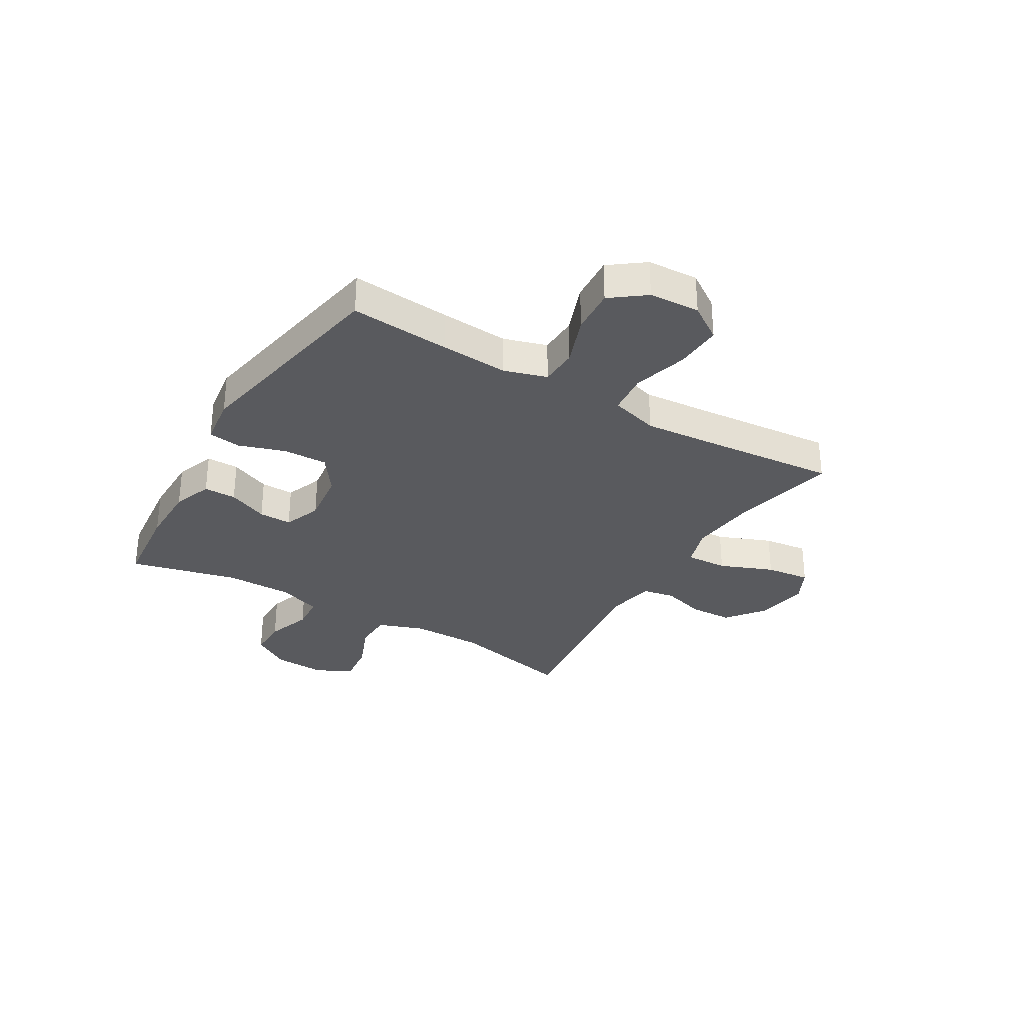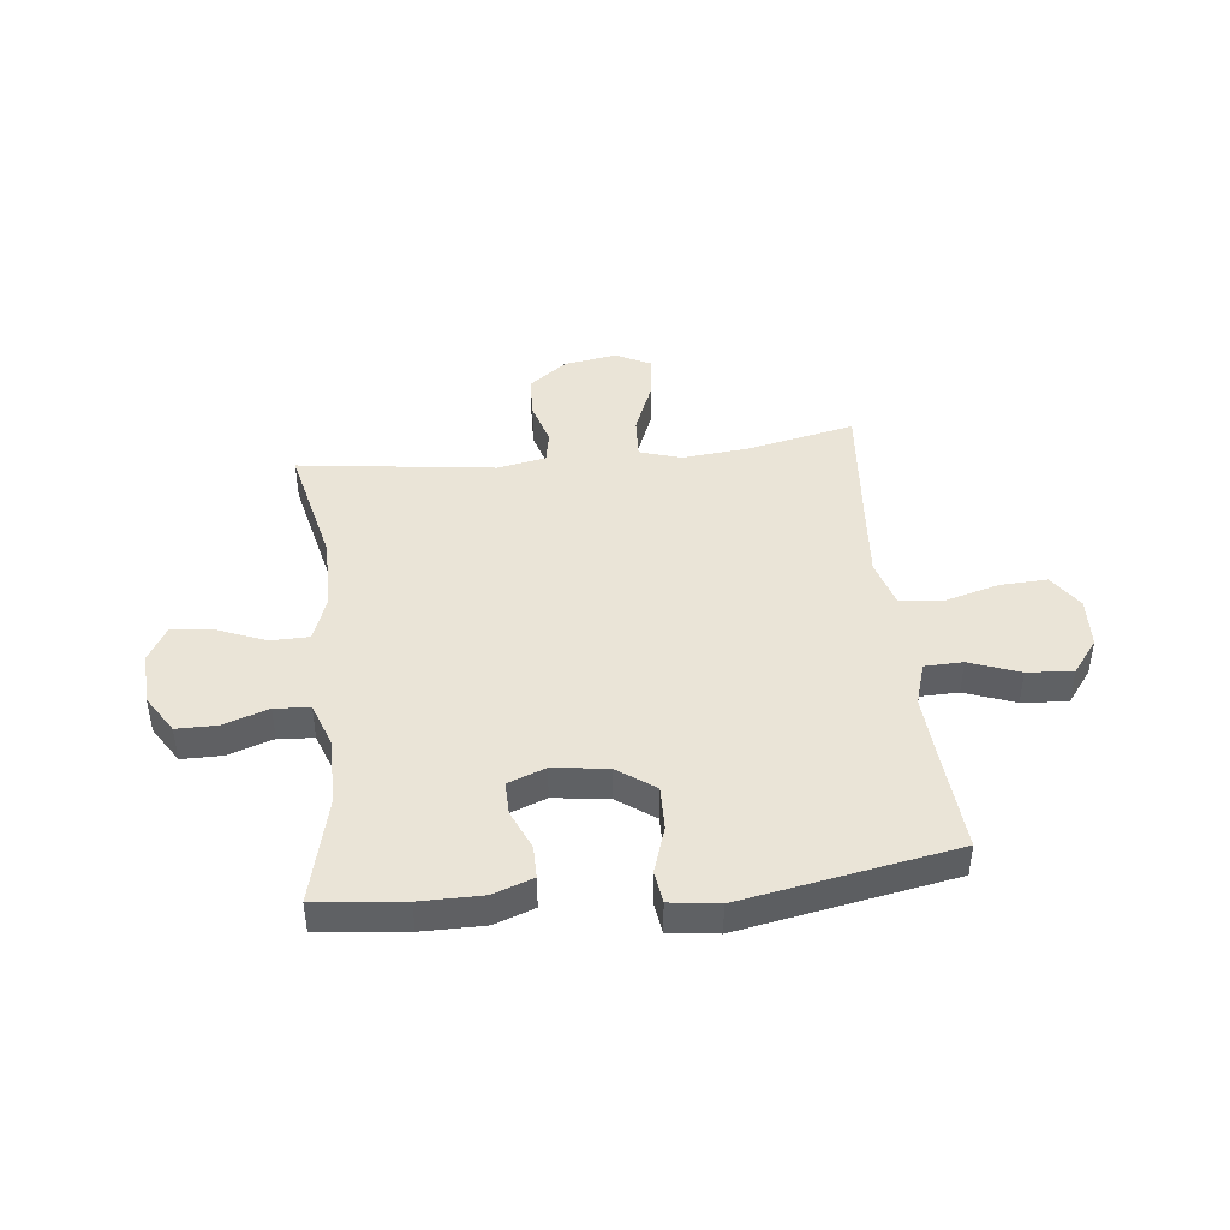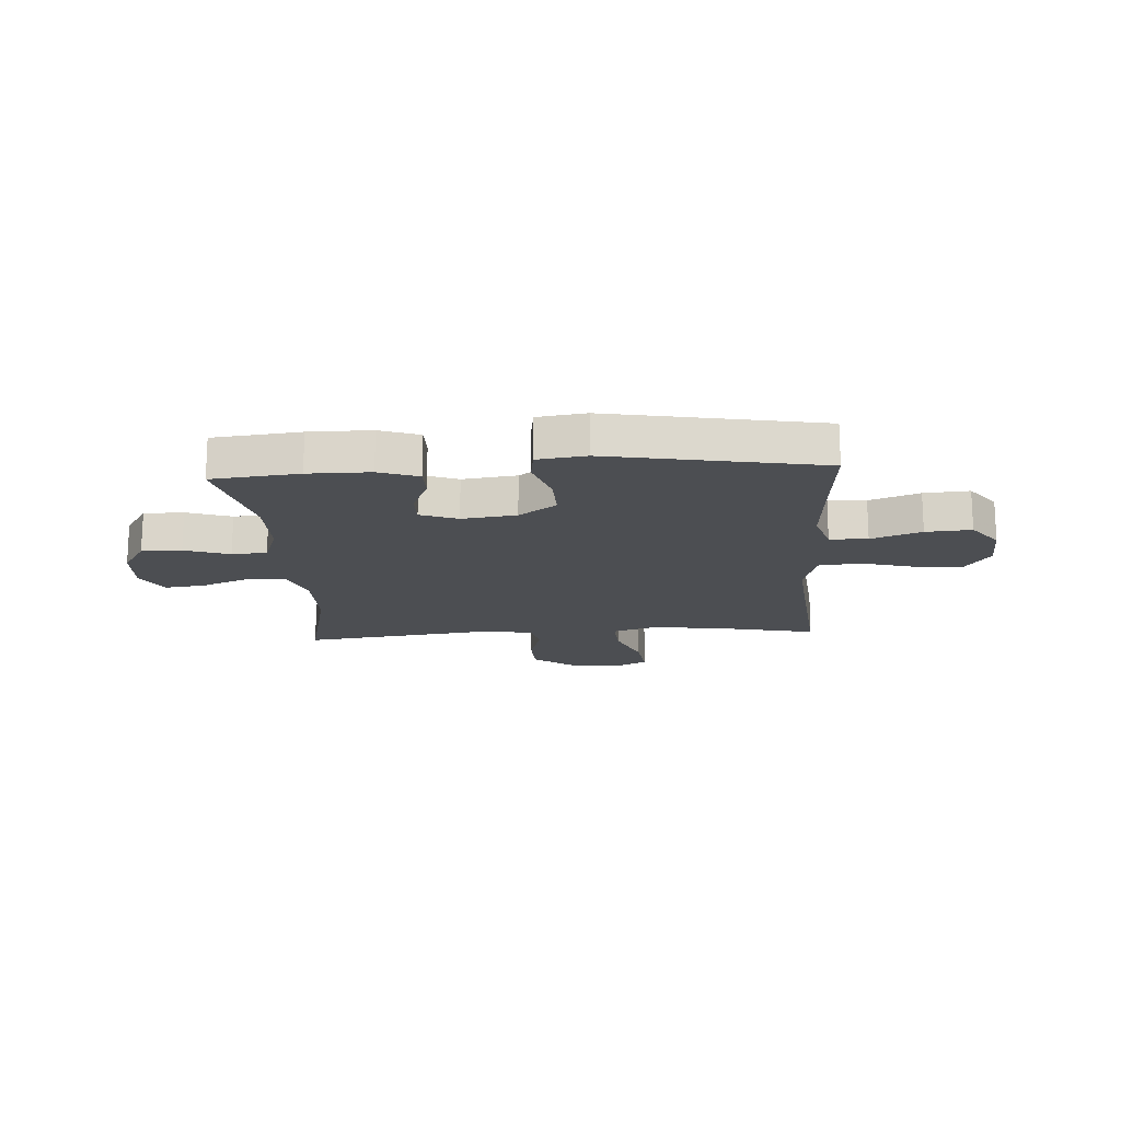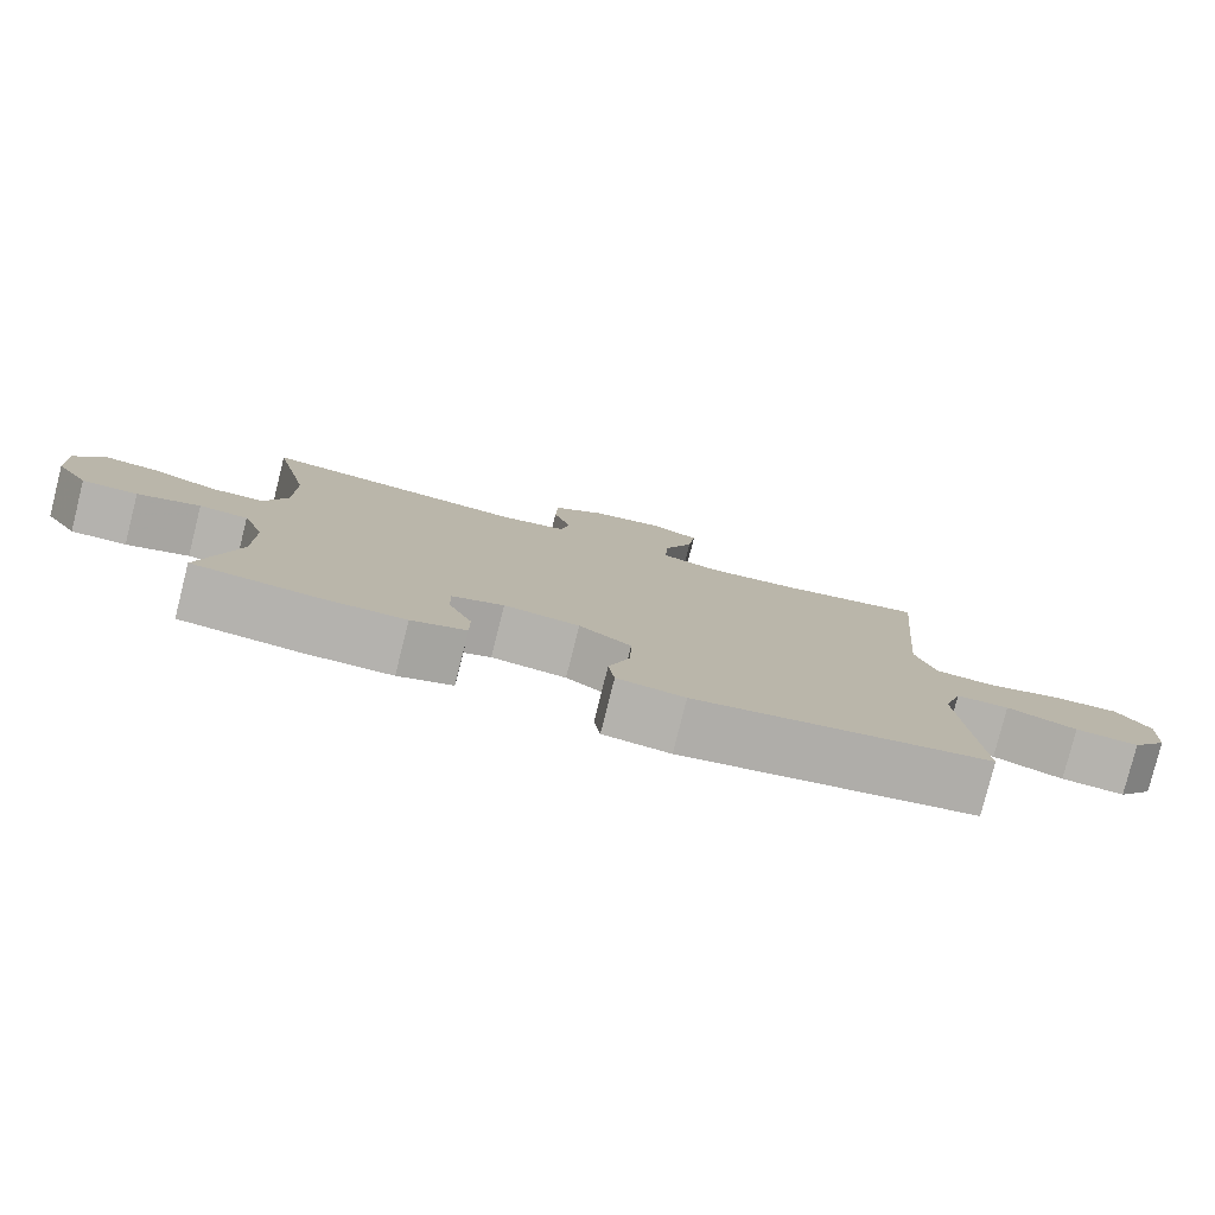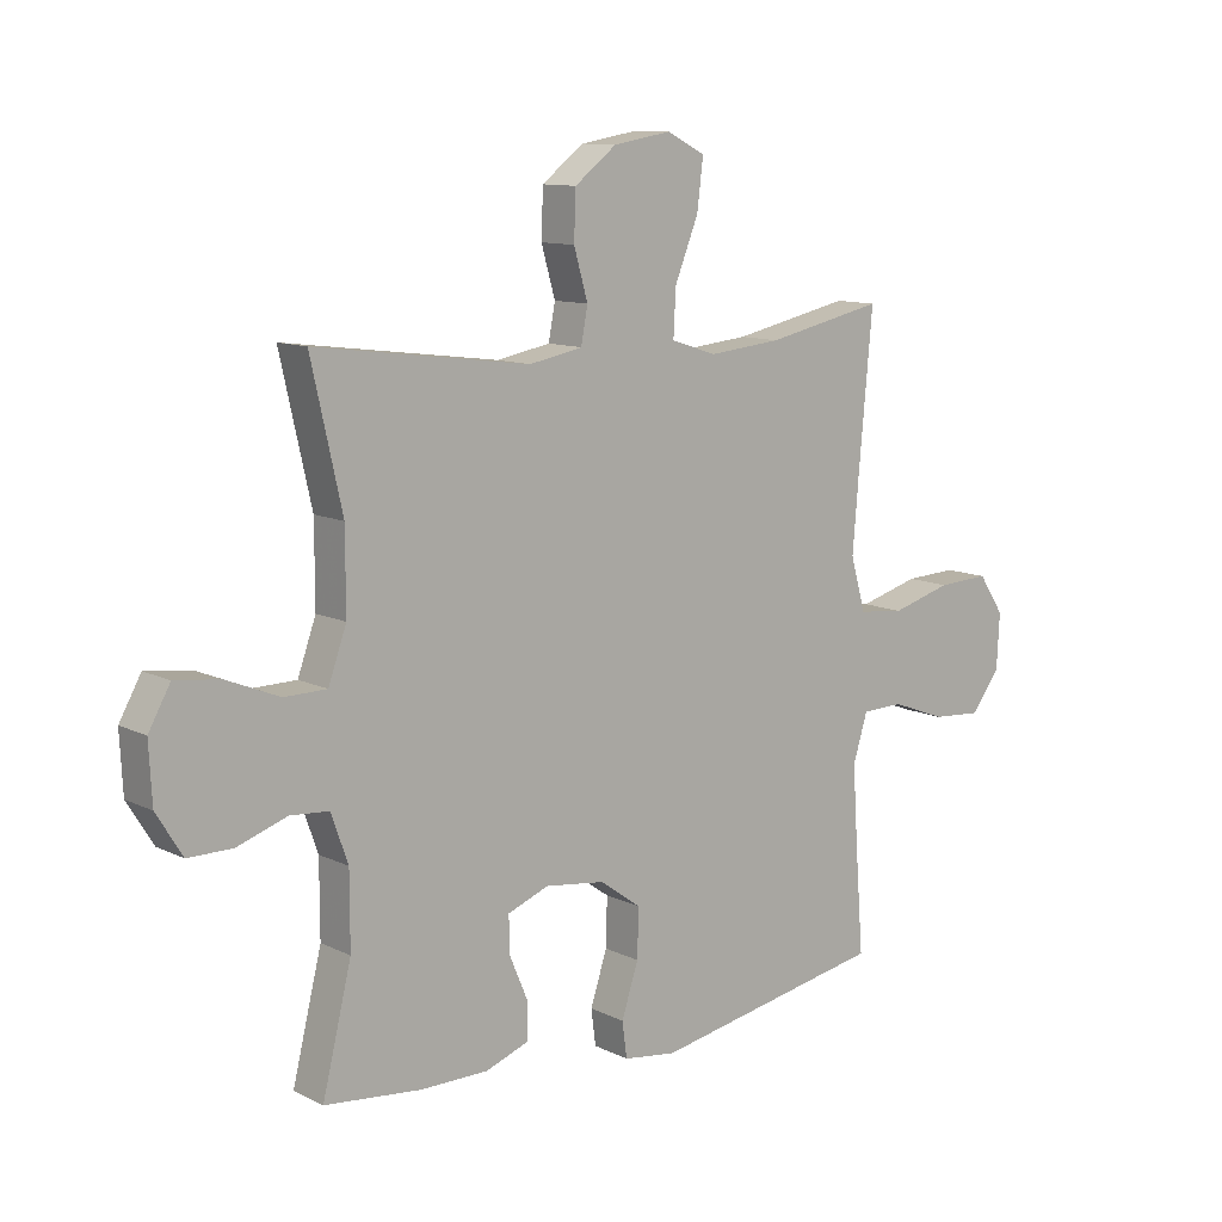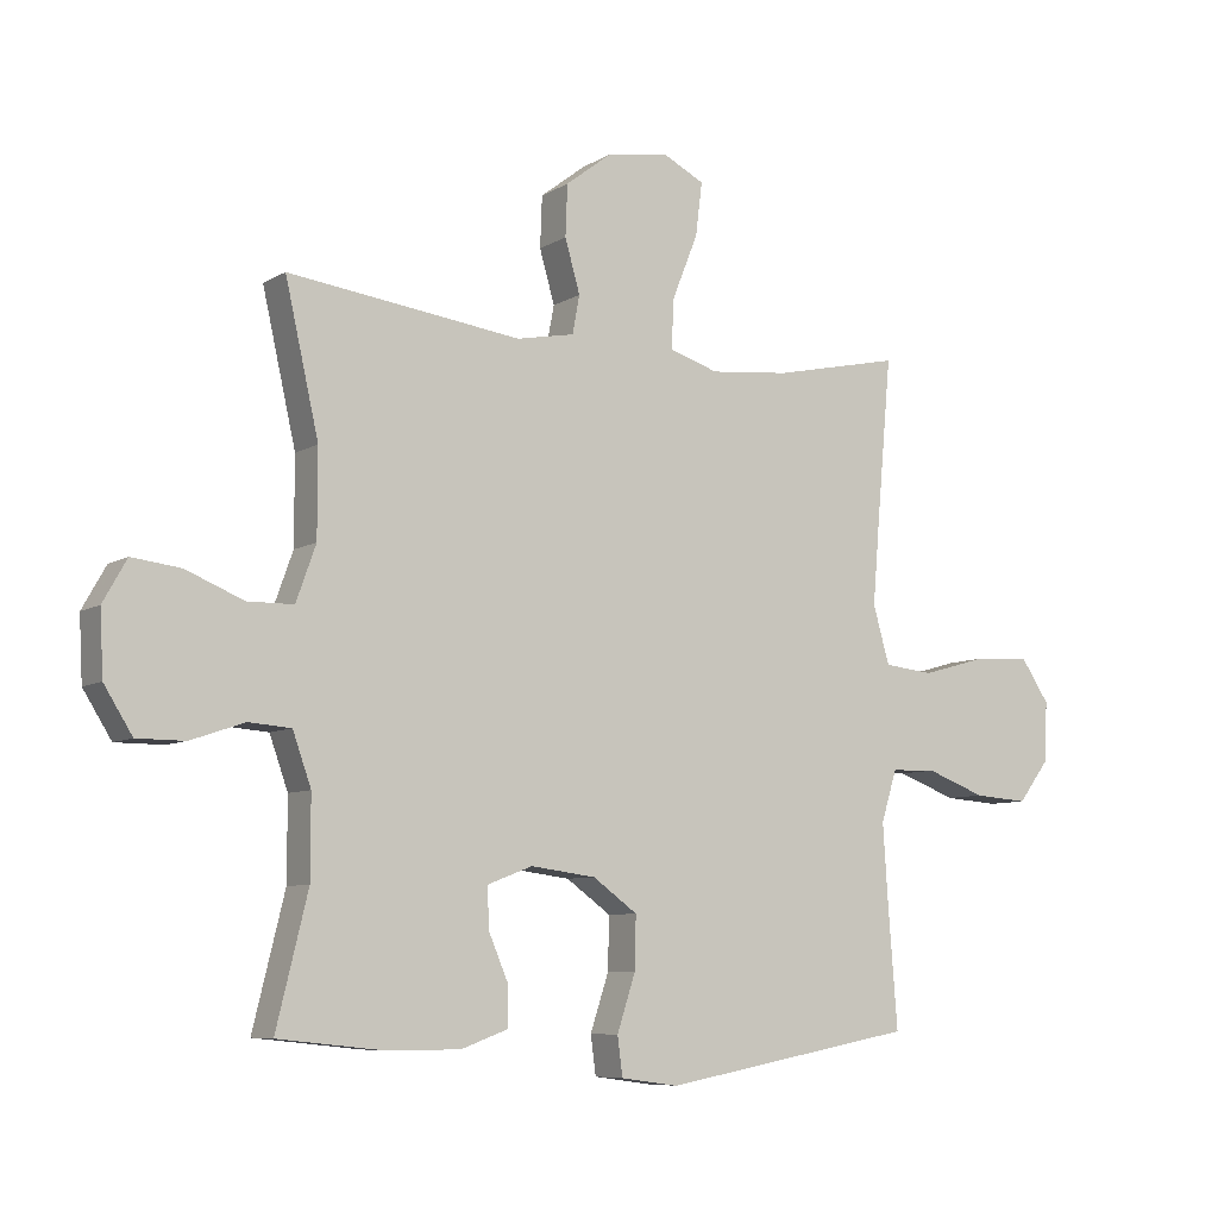
<metadata>
{"format":"obj","ext":"obj","renderer":"f3d","projection":"perspective","resolution":1024,"background":"white","views":[{"elev":-31.4,"azim":-120.8,"up":"+Y"},{"elev":43.6,"azim":173.7,"up":"+Y"},{"elev":-16.9,"azim":-176.3,"up":"+Y"},{"elev":-79.7,"azim":165.9,"up":"+Z"},{"elev":11.0,"azim":139.9,"up":"+Z"},{"elev":-7.6,"azim":148.0,"up":"+Z"}]}
</metadata>
<code>
v -0.5 0.07 0.5
v -0.305 0.07 0.458
v -0.184 0.07 0.446
v -0.109 0.07 0.47
v -0.113 0.07 0.546
v -0.152 0.07 0.643
v -0.162 0.07 0.724
v -0.099 0.07 0.756
v -0.003 0.07 0.74
v 0.066 0.07 0.687
v 0.069 0.07 0.609
v 0.046 0.07 0.529
v 0.057 0.07 0.471
v 0.145 0.07 0.454
v 0.5 0.07 0.5
v 0.449 0.07 0.274
v 0.449 0.07 0.143
v 0.479 0.07 0.059
v 0.549 0.07 0.058
v 0.637 0.07 0.094
v 0.711 0.07 0.103
v 0.747 0.07 0.039
v 0.742 0.07 -0.057
v 0.699 0.07 -0.126
v 0.626 0.07 -0.126
v 0.544 0.07 -0.098
v 0.48 0.07 -0.103
v 0.452 0.07 -0.182
v 0.452 0.07 -0.304
v 0.5 0.07 -0.5
v 0.341 0.07 -0.517
v 0.228 0.07 -0.517
v 0.156 0.07 -0.491
v 0.156 0.07 -0.432
v 0.187 0.07 -0.359
v 0.188 0.07 -0.299
v 0.12 0.07 -0.273
v 0.021 0.07 -0.286
v -0.047 0.07 -0.335
v -0.045 0.07 -0.415
v -0.017 0.07 -0.5
v -0.025 0.07 -0.559
v -0.113 0.07 -0.571
v -0.5 0.07 -0.5
v -0.486 0.07 -0.319
v -0.478 0.07 -0.196
v -0.502 0.07 -0.118
v -0.571 0.07 -0.116
v -0.662 0.07 -0.15
v -0.745 0.07 -0.156
v -0.792 0.07 -0.094
v -0.797 0.07 -0.002
v -0.754 0.07 0.062
v -0.668 0.07 0.058
v -0.568 0.07 0.03
v -0.492 0.07 0.038
v -0.467 0.07 0.126
v -0.478 0.07 0.257
v -0.5 0 0.5
v -0.305 0 0.458
v -0.184 0 0.446
v -0.109 0 0.47
v -0.113 0 0.546
v -0.152 0 0.643
v -0.162 0 0.724
v -0.099 0 0.756
v -0.003 0 0.74
v 0.066 0 0.687
v 0.069 0 0.609
v 0.046 0 0.529
v 0.057 0 0.471
v 0.145 0 0.454
v 0.5 0 0.5
v 0.449 0 0.274
v 0.449 0 0.143
v 0.479 0 0.059
v 0.549 0 0.058
v 0.637 0 0.094
v 0.711 0 0.103
v 0.747 0 0.039
v 0.742 0 -0.057
v 0.699 0 -0.126
v 0.626 0 -0.126
v 0.544 0 -0.098
v 0.48 0 -0.103
v 0.452 0 -0.182
v 0.452 0 -0.304
v 0.5 0 -0.5
v 0.341 0 -0.517
v 0.228 0 -0.517
v 0.156 0 -0.491
v 0.156 0 -0.432
v 0.187 0 -0.359
v 0.188 0 -0.299
v 0.12 0 -0.273
v 0.021 0 -0.286
v -0.047 0 -0.335
v -0.045 0 -0.415
v -0.017 0 -0.5
v -0.025 0 -0.559
v -0.113 0 -0.571
v -0.5 0 -0.5
v -0.486 0 -0.319
v -0.478 0 -0.196
v -0.502 0 -0.118
v -0.571 0 -0.116
v -0.662 0 -0.15
v -0.745 0 -0.156
v -0.792 0 -0.094
v -0.797 0 -0.002
v -0.754 0 0.062
v -0.668 0 0.058
v -0.568 0 0.03
v -0.492 0 0.038
v -0.467 0 0.126
v -0.478 0 0.257
f 52 53 54 55
f 52 55 56
f 51 52 56
f 48 49 50 51
f 47 48 51 56
f 46 47 56 57
f 42 43 44 45
f 40 41 42 45
f 39 40 45 46
f 38 39 46 57
f 32 33 34 35
f 32 35 36
f 29 30 31 32
f 28 29 32 36
f 27 28 36 37
f 23 24 25 26
f 23 26 27
f 22 23 27
f 19 20 21 22
f 18 19 22 27
f 17 18 27 37
f 14 15 16
f 13 14 16 17
f 9 10 11 12
f 9 12 13
f 8 9 13
f 5 6 7 8
f 4 5 8 13
f 3 4 13 17
f 58 1 2
f 37 38 57 58
f 17 37 58
f 2 3 17 58
f 113 112 111 110
f 114 113 110
f 114 110 109
f 109 108 107 106
f 114 109 106 105
f 115 114 105 104
f 103 102 101 100
f 103 100 99 98
f 104 103 98 97
f 115 104 97 96
f 93 92 91 90
f 94 93 90
f 90 89 88 87
f 94 90 87 86
f 95 94 86 85
f 84 83 82 81
f 85 84 81
f 85 81 80
f 80 79 78 77
f 85 80 77 76
f 95 85 76 75
f 74 73 72
f 75 74 72 71
f 70 69 68 67
f 71 70 67
f 71 67 66
f 66 65 64 63
f 71 66 63 62
f 75 71 62 61
f 60 59 116
f 116 115 96 95
f 116 95 75
f 116 75 61 60
f 1 59 60 2
f 2 60 61 3
f 3 61 62 4
f 4 62 63 5
f 5 63 64 6
f 6 64 65 7
f 7 65 66 8
f 8 66 67 9
f 9 67 68 10
f 10 68 69 11
f 11 69 70 12
f 12 70 71 13
f 13 71 72 14
f 14 72 73 15
f 15 73 74 16
f 16 74 75 17
f 17 75 76 18
f 18 76 77 19
f 19 77 78 20
f 20 78 79 21
f 21 79 80 22
f 22 80 81 23
f 23 81 82 24
f 24 82 83 25
f 25 83 84 26
f 26 84 85 27
f 27 85 86 28
f 28 86 87 29
f 29 87 88 30
f 30 88 89 31
f 31 89 90 32
f 32 90 91 33
f 33 91 92 34
f 34 92 93 35
f 35 93 94 36
f 36 94 95 37
f 37 95 96 38
f 38 96 97 39
f 39 97 98 40
f 40 98 99 41
f 41 99 100 42
f 42 100 101 43
f 43 101 102 44
f 44 102 103 45
f 45 103 104 46
f 46 104 105 47
f 47 105 106 48
f 48 106 107 49
f 49 107 108 50
f 50 108 109 51
f 51 109 110 52
f 52 110 111 53
f 53 111 112 54
f 54 112 113 55
f 55 113 114 56
f 56 114 115 57
f 57 115 116 58
f 58 116 59 1

</code>
